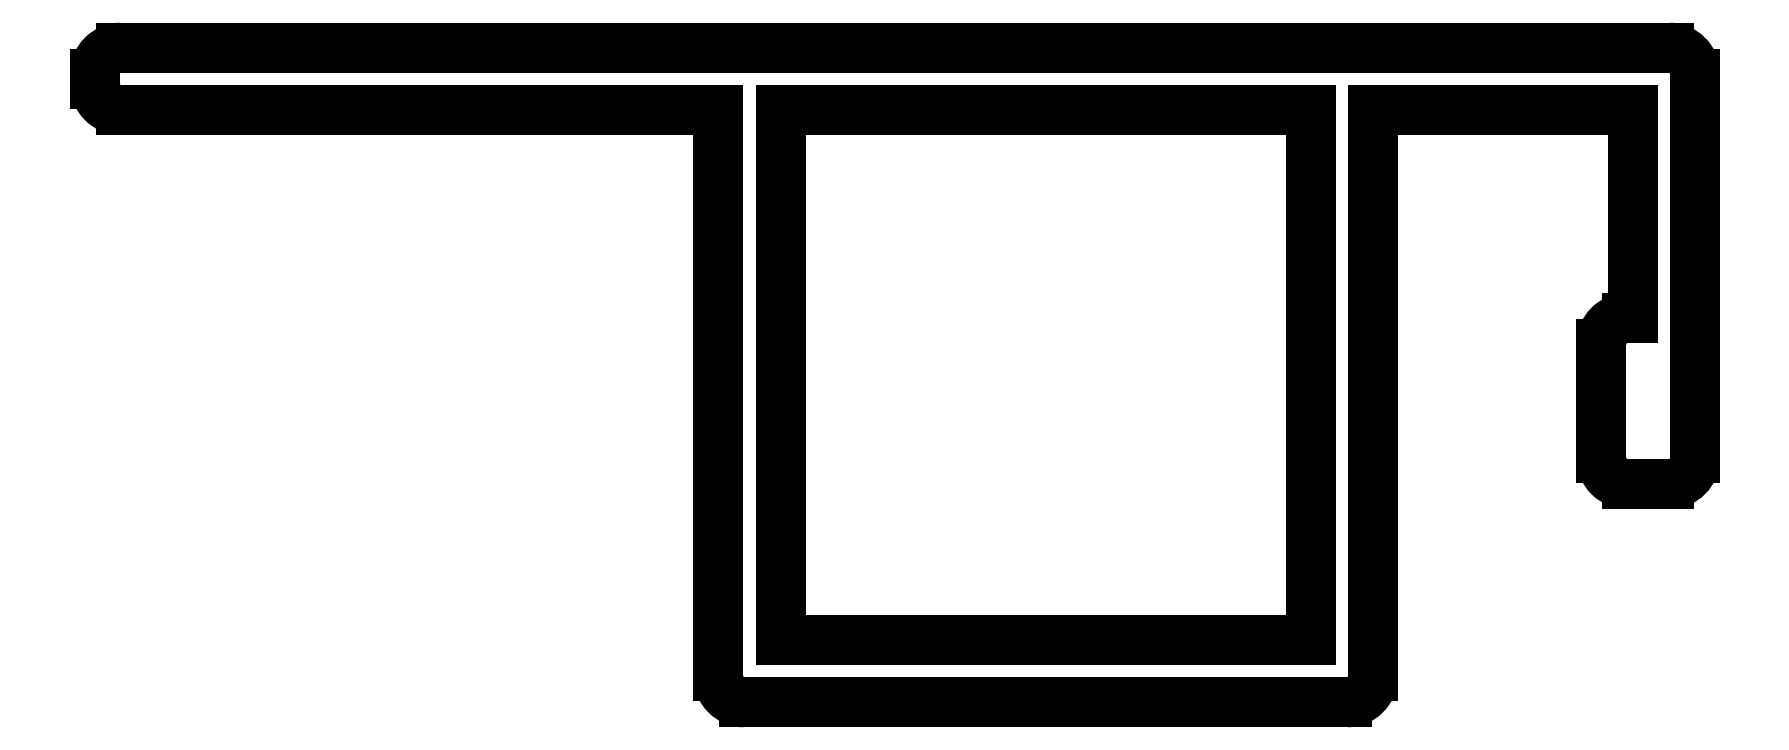
<metadata>
{"format":"dxf","ext":"dxf","renderer":"ezdxf+matplotlib","layout":"modelspace","background":"white","min_lineweight":24,"dpi":150}
</metadata>
<code>
0
SECTION
2
ENTITIES
0
LINE
8
0
10
868.6
20
680.6
30
0
11
868.6
21
670.4
31
0
0
LINE
8
0
10
868.6
20
670.4
30
0
11
878.8
21
670.4
31
0
0
LINE
8
0
10
878.8
20
670.4
30
0
11
878.8
21
680.6
31
0
0
LINE
8
0
10
878.8
20
680.6
30
0
11
868.6
21
680.6
31
0
0
ARC
8
0
10
885.7
20
673.9
30
0
40
0.5
50
270
51
0
0
LINE
8
0
10
885.7
20
673.4
30
0
11
884.9
21
673.4
31
0
0
ARC
8
0
10
884.9
20
673.9
30
0
40
0.5
50
180
51
270
0
LINE
8
0
10
884.4
20
673.9
30
0
11
884.4
21
676.1
31
0
0
ARC
8
0
10
884.9
20
676.1
30
0
40
0.5
50
90
51
180
0
LINE
8
0
10
884.9
20
676.6
30
0
11
885
21
676.6
31
0
0
LINE
8
0
10
885
20
676.6
30
0
11
885
21
680.6
31
0
0
LINE
8
0
10
885
20
680.6
30
0
11
880
21
680.6
31
0
0
LINE
8
0
10
880
20
680.6
30
0
11
880
21
669.7
31
0
0
ARC
8
0
10
879.5
20
669.7
30
0
40
0.5
50
270
51
0
0
LINE
8
0
10
879.5
20
669.2
30
0
11
867.9
21
669.2
31
0
0
ARC
8
0
10
867.9
20
669.7
30
0
40
0.5
50
180
51
270
0
LINE
8
0
10
867.4
20
669.7
30
0
11
867.4
21
680.6
31
0
0
LINE
8
0
10
867.4
20
680.6
30
0
11
855.9
21
680.6
31
0
0
ARC
8
0
10
855.9
20
681.1
30
0
40
0.5
50
180
51
270
0
LINE
8
0
10
855.4
20
681.1
30
0
11
855.4
21
681.3
31
0
0
ARC
8
0
10
855.9
20
681.3
30
0
40
0.5
50
90
51
180
0
LINE
8
0
10
855.9
20
681.8
30
0
11
867.4
21
681.8
31
0
0
LINE
8
0
10
867.4
20
681.8
30
0
11
880
21
681.8
31
0
0
LINE
8
0
10
880
20
681.8
30
0
11
885.7
21
681.8
31
0
0
ARC
8
0
10
885.7
20
681.3
30
0
40
0.5
50
0
51
90
0
LINE
8
0
10
886.2
20
681.3
30
0
11
886.2
21
673.9
31
0
0
ENDSEC
0
EOF

</code>
